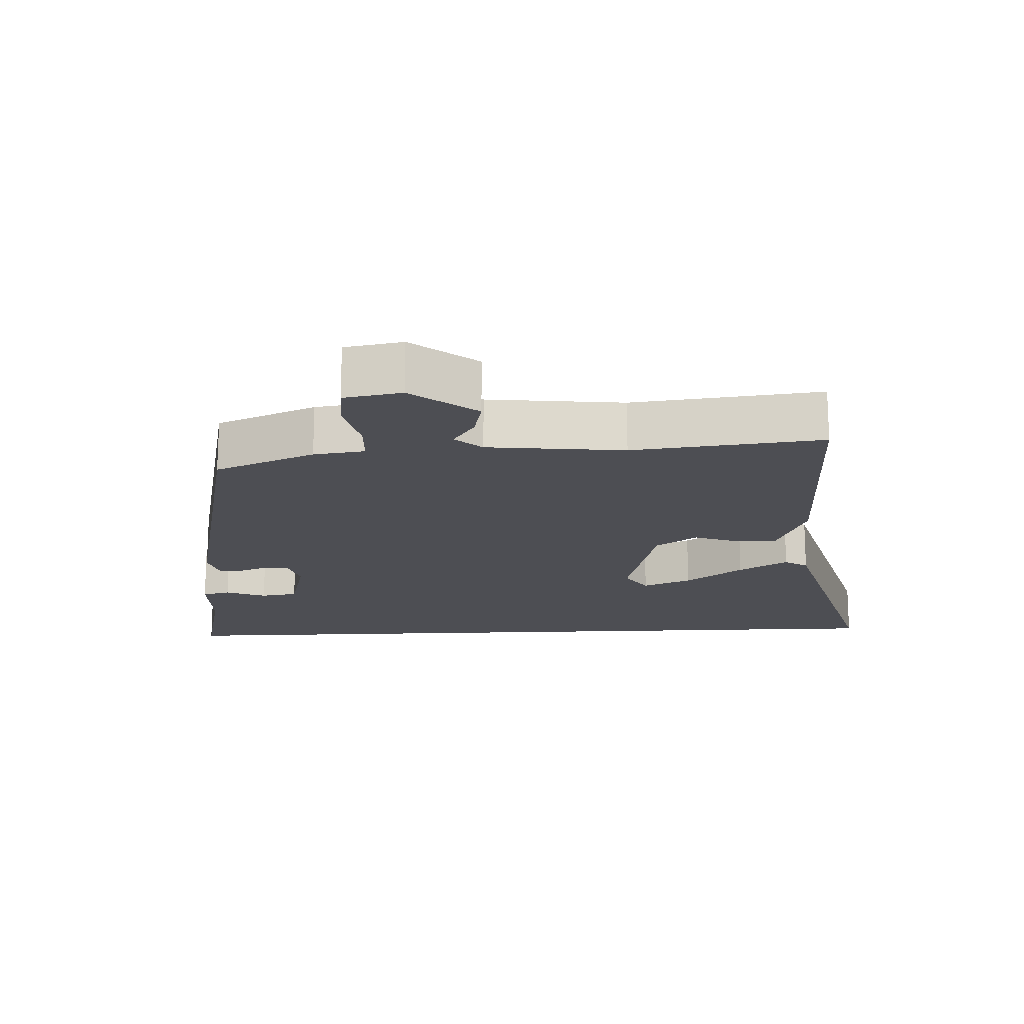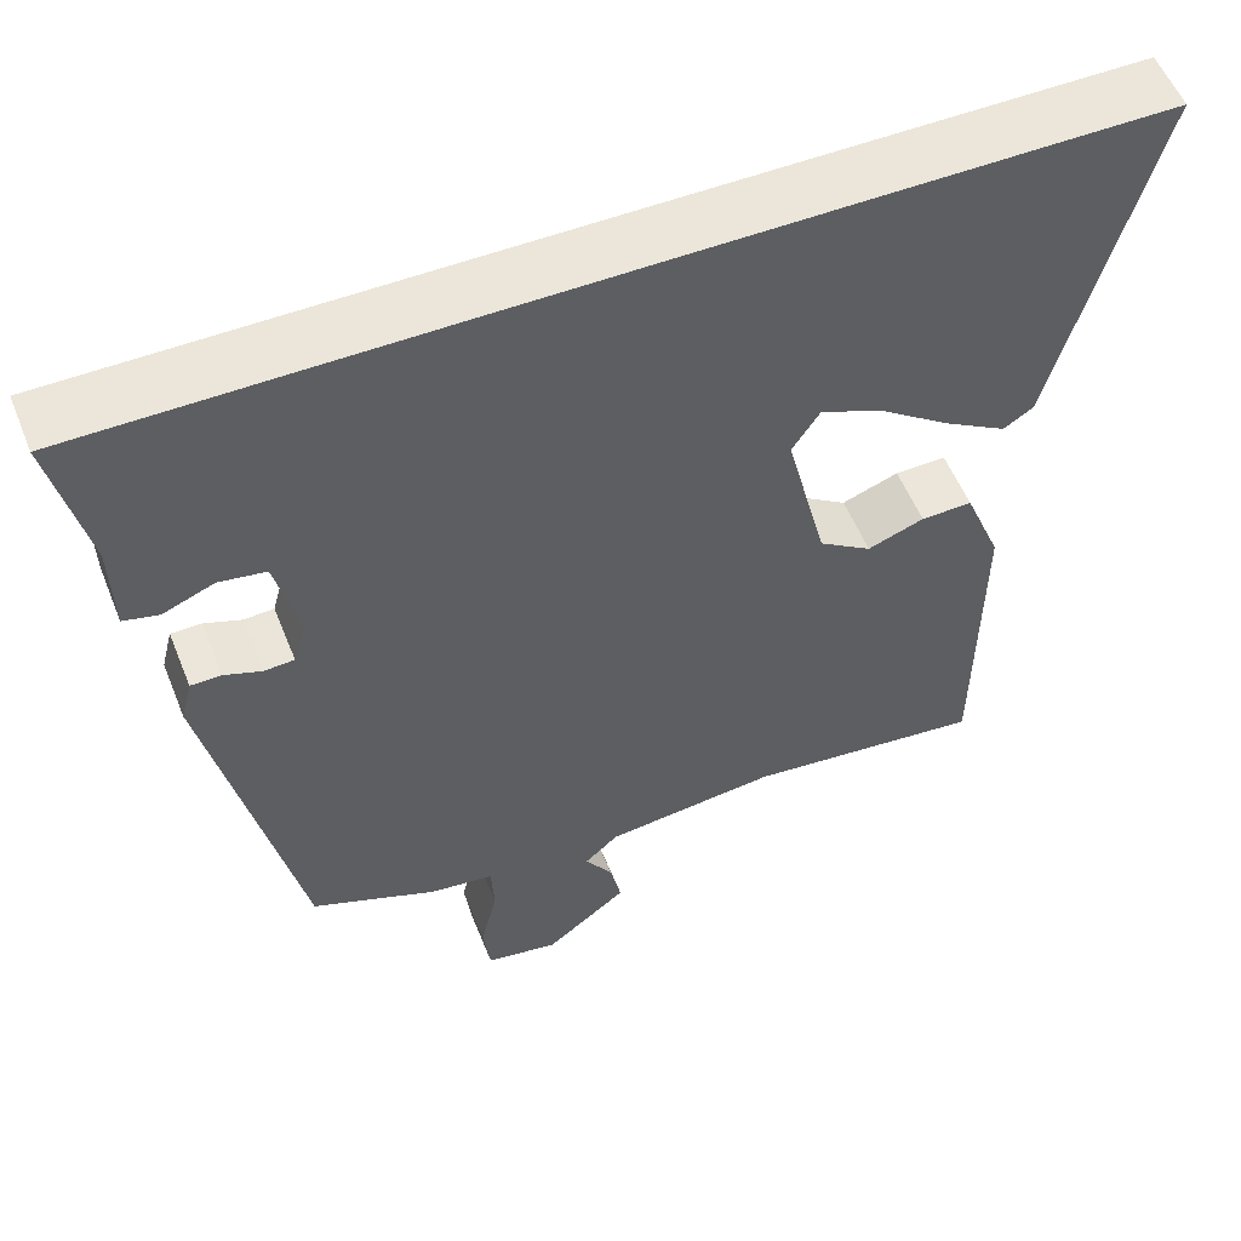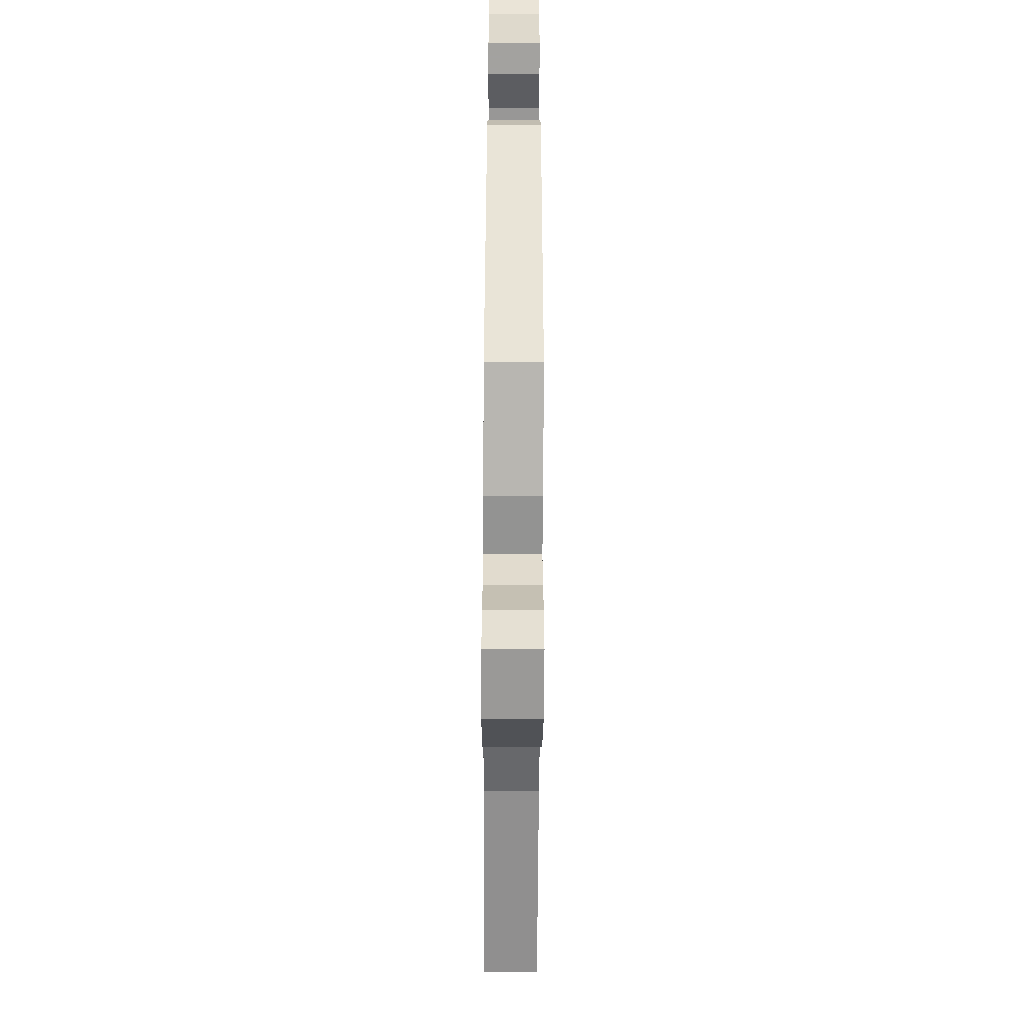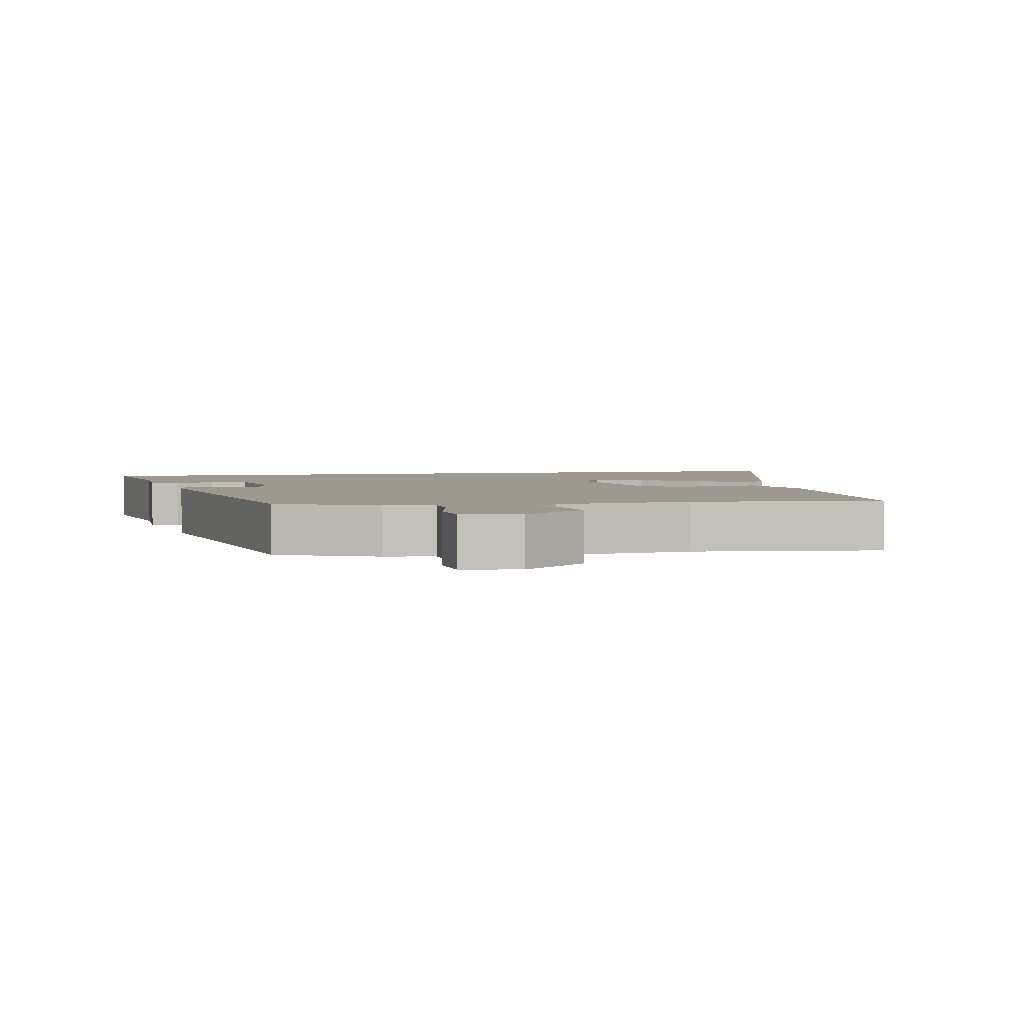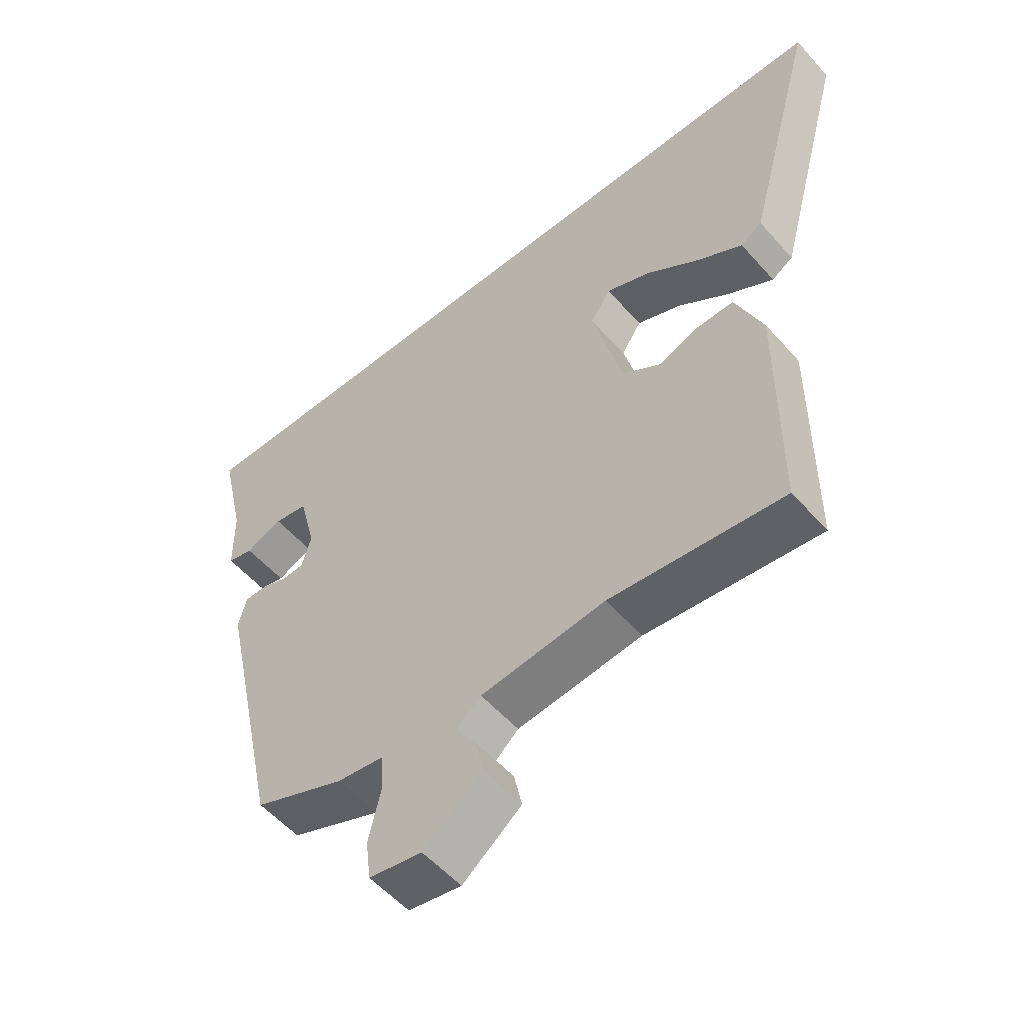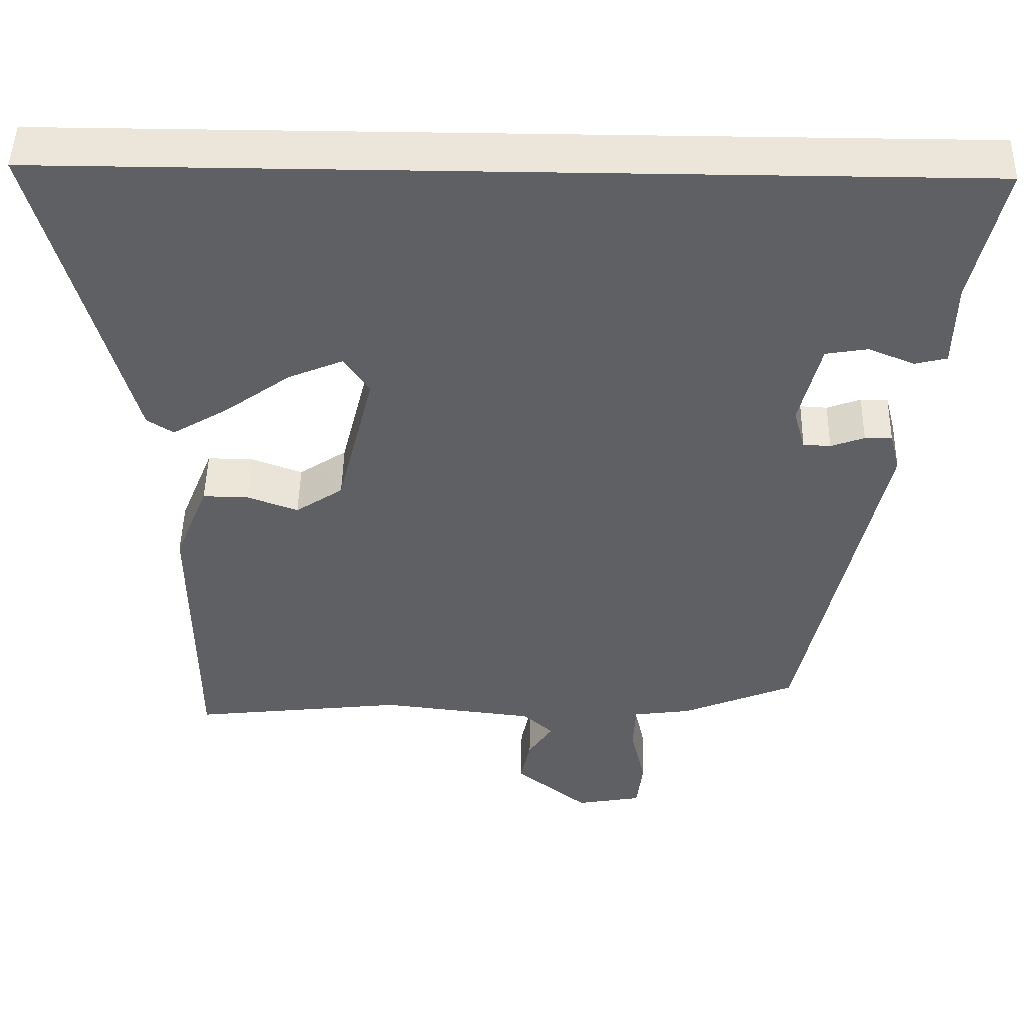
<metadata>
{"format":"obj","ext":"obj","renderer":"f3d","projection":"perspective","resolution":1024,"background":"white","views":[{"elev":-17.4,"azim":-177.3,"up":"+Y"},{"elev":55.3,"azim":158.3,"up":"+Z"},{"elev":-58.9,"azim":89.7,"up":"+Z"},{"elev":3.4,"azim":168.8,"up":"+Y"},{"elev":-55.0,"azim":-139.4,"up":"+Z"},{"elev":47.8,"azim":1.2,"up":"+Z"}]}
</metadata>
<code>
v 0.544 0.07 0.5
v 0.504 0.07 0.32
v 0.502 0.07 0.209
v 0.461 0.07 0.199
v 0.402 0.07 0.223
v 0.348 0.07 0.214
v 0.321 0.07 0.104
v 0.336 0.07 0.05
v 0.371 0.07 0.048
v 0.414 0.07 0.064
v 0.449 0.07 0.064
v 0.462 0.07 0.013
v 0.36 0.07 -0.459
v 0.215 0.07 -0.519
v 0.141 0.07 -0.529
v 0.138 0.07 -0.592
v 0.157 0.07 -0.674
v 0.149 0.07 -0.74
v 0.065 0.07 -0.755
v -0.029 0.07 -0.681
v -0.016 0.07 -0.621
v 0.016 0.07 -0.573
v -0.023 0.07 -0.538
v -0.221 0.07 -0.516
v -0.495 0.07 -0.547
v -0.498 0.07 -0.174
v -0.455 0.07 -0.067
v -0.396 0.07 -0.068
v -0.331 0.07 -0.092
v -0.27 0.07 -0.051
v -0.223 0.07 0.14
v -0.255 0.07 0.189
v -0.326 0.07 0.159
v -0.41 0.07 0.098
v -0.482 0.07 0.055
v -0.516 0.07 0.077
v -0.63 0.07 0.5
v 0.544 0 0.5
v 0.504 0 0.32
v 0.502 0 0.209
v 0.461 0 0.199
v 0.402 0 0.223
v 0.348 0 0.214
v 0.321 0 0.104
v 0.336 0 0.05
v 0.371 0 0.048
v 0.414 0 0.064
v 0.449 0 0.064
v 0.462 0 0.013
v 0.36 0 -0.459
v 0.215 0 -0.519
v 0.141 0 -0.529
v 0.138 0 -0.592
v 0.157 0 -0.674
v 0.149 0 -0.74
v 0.065 0 -0.755
v -0.029 0 -0.681
v -0.016 0 -0.621
v 0.016 0 -0.573
v -0.023 0 -0.538
v -0.221 0 -0.516
v -0.495 0 -0.547
v -0.498 0 -0.174
v -0.455 0 -0.067
v -0.396 0 -0.068
v -0.331 0 -0.092
v -0.27 0 -0.051
v -0.223 0 0.14
v -0.255 0 0.189
v -0.326 0 0.159
v -0.41 0 0.098
v -0.482 0 0.055
v -0.516 0 0.077
v -0.63 0 0.5
f 33 34 35 36
f 33 36 37
f 32 33 37
f 26 27 28 29
f 24 25 26 29
f 23 24 29 30
f 22 23 30 31
f 20 21 22
f 19 20 22
f 16 17 18 19
f 15 16 19 22
f 12 13 14 15
f 12 15 22 31
f 9 10 11 12
f 8 9 12
f 2 3 4 5
f 2 5 6
f 32 37 1 2
f 8 12 31 32
f 7 8 32
f 6 7 32
f 2 6 32
f 73 72 71 70
f 74 73 70
f 74 70 69
f 66 65 64 63
f 66 63 62 61
f 67 66 61 60
f 68 67 60 59
f 59 58 57
f 59 57 56
f 56 55 54 53
f 59 56 53 52
f 52 51 50 49
f 68 59 52 49
f 49 48 47 46
f 49 46 45
f 42 41 40 39
f 43 42 39
f 39 38 74 69
f 69 68 49 45
f 69 45 44
f 69 44 43
f 69 43 39
f 1 38 39 2
f 2 39 40 3
f 3 40 41 4
f 4 41 42 5
f 5 42 43 6
f 6 43 44 7
f 7 44 45 8
f 8 45 46 9
f 9 46 47 10
f 10 47 48 11
f 11 48 49 12
f 12 49 50 13
f 13 50 51 14
f 14 51 52 15
f 15 52 53 16
f 16 53 54 17
f 17 54 55 18
f 18 55 56 19
f 19 56 57 20
f 20 57 58 21
f 21 58 59 22
f 22 59 60 23
f 23 60 61 24
f 24 61 62 25
f 25 62 63 26
f 26 63 64 27
f 27 64 65 28
f 28 65 66 29
f 29 66 67 30
f 30 67 68 31
f 31 68 69 32
f 32 69 70 33
f 33 70 71 34
f 34 71 72 35
f 35 72 73 36
f 36 73 74 37
f 37 74 38 1

</code>
